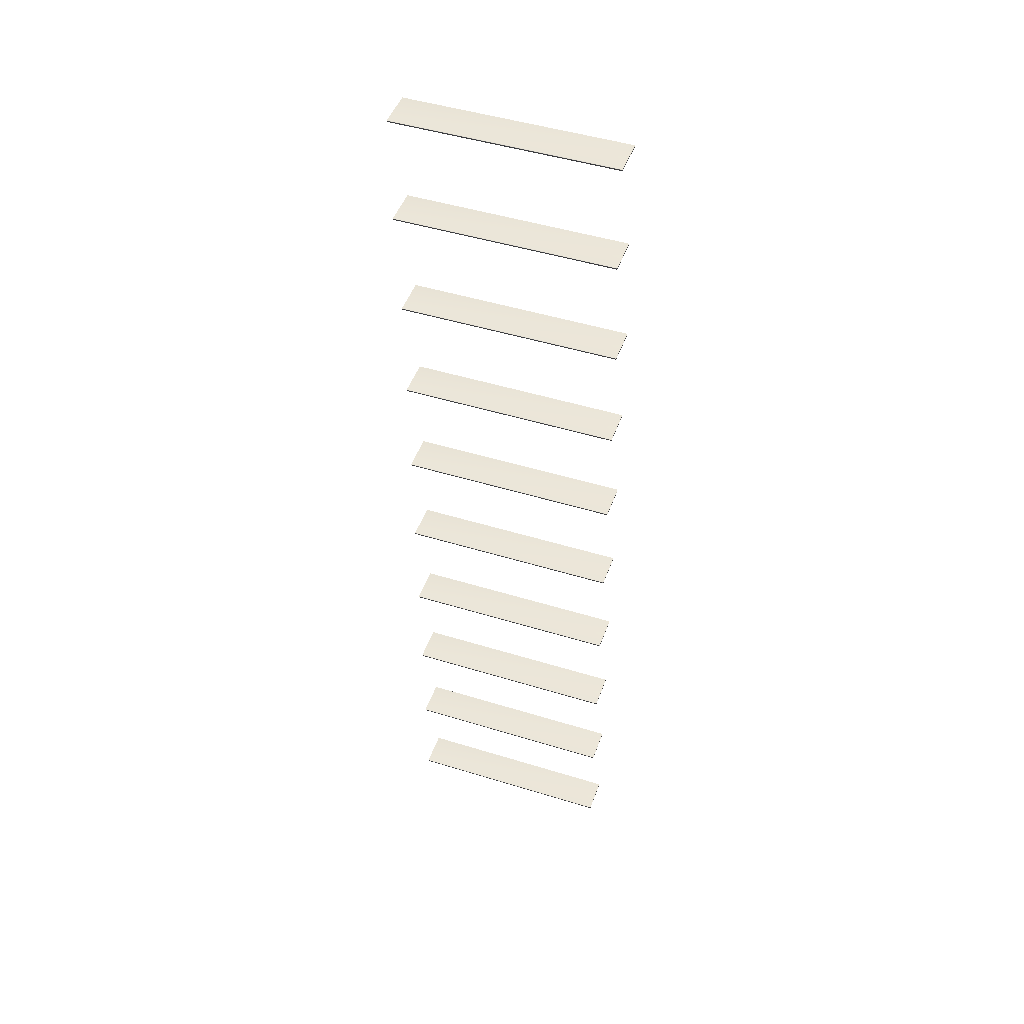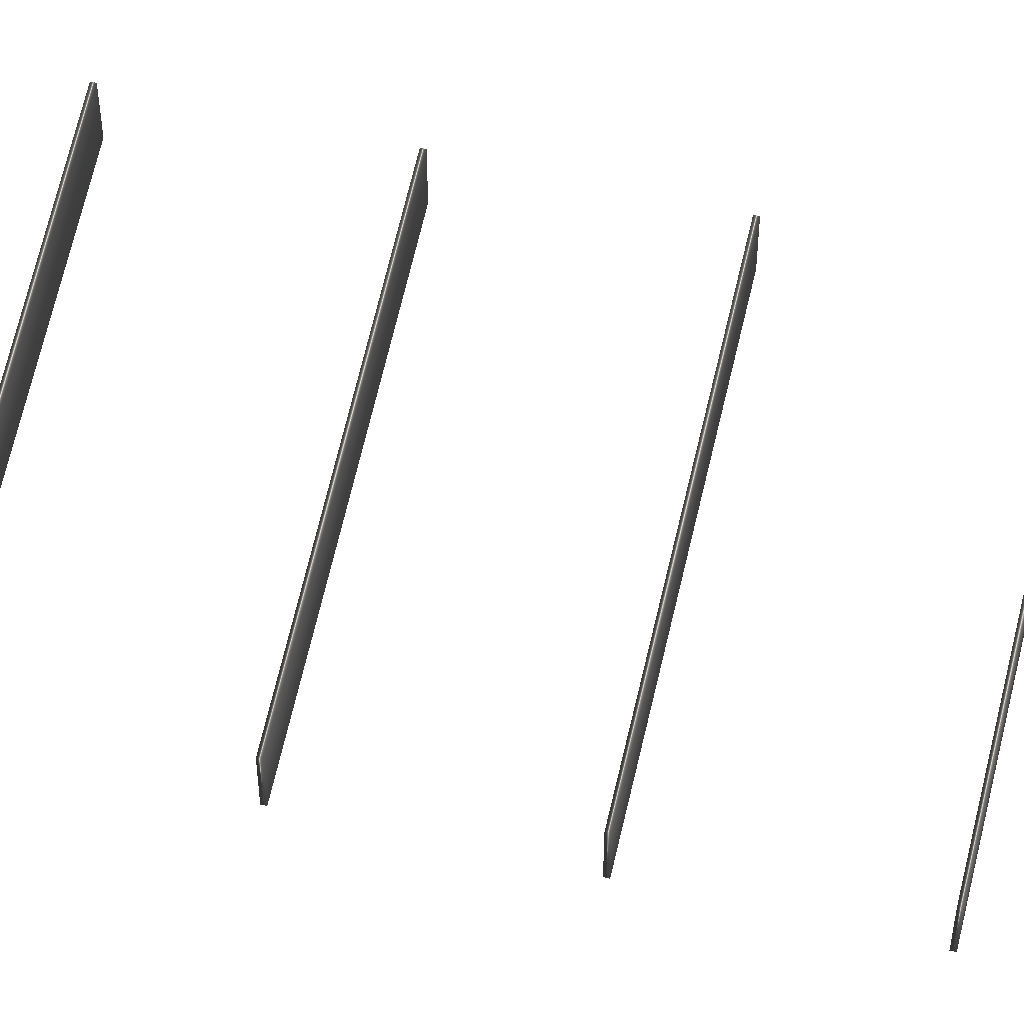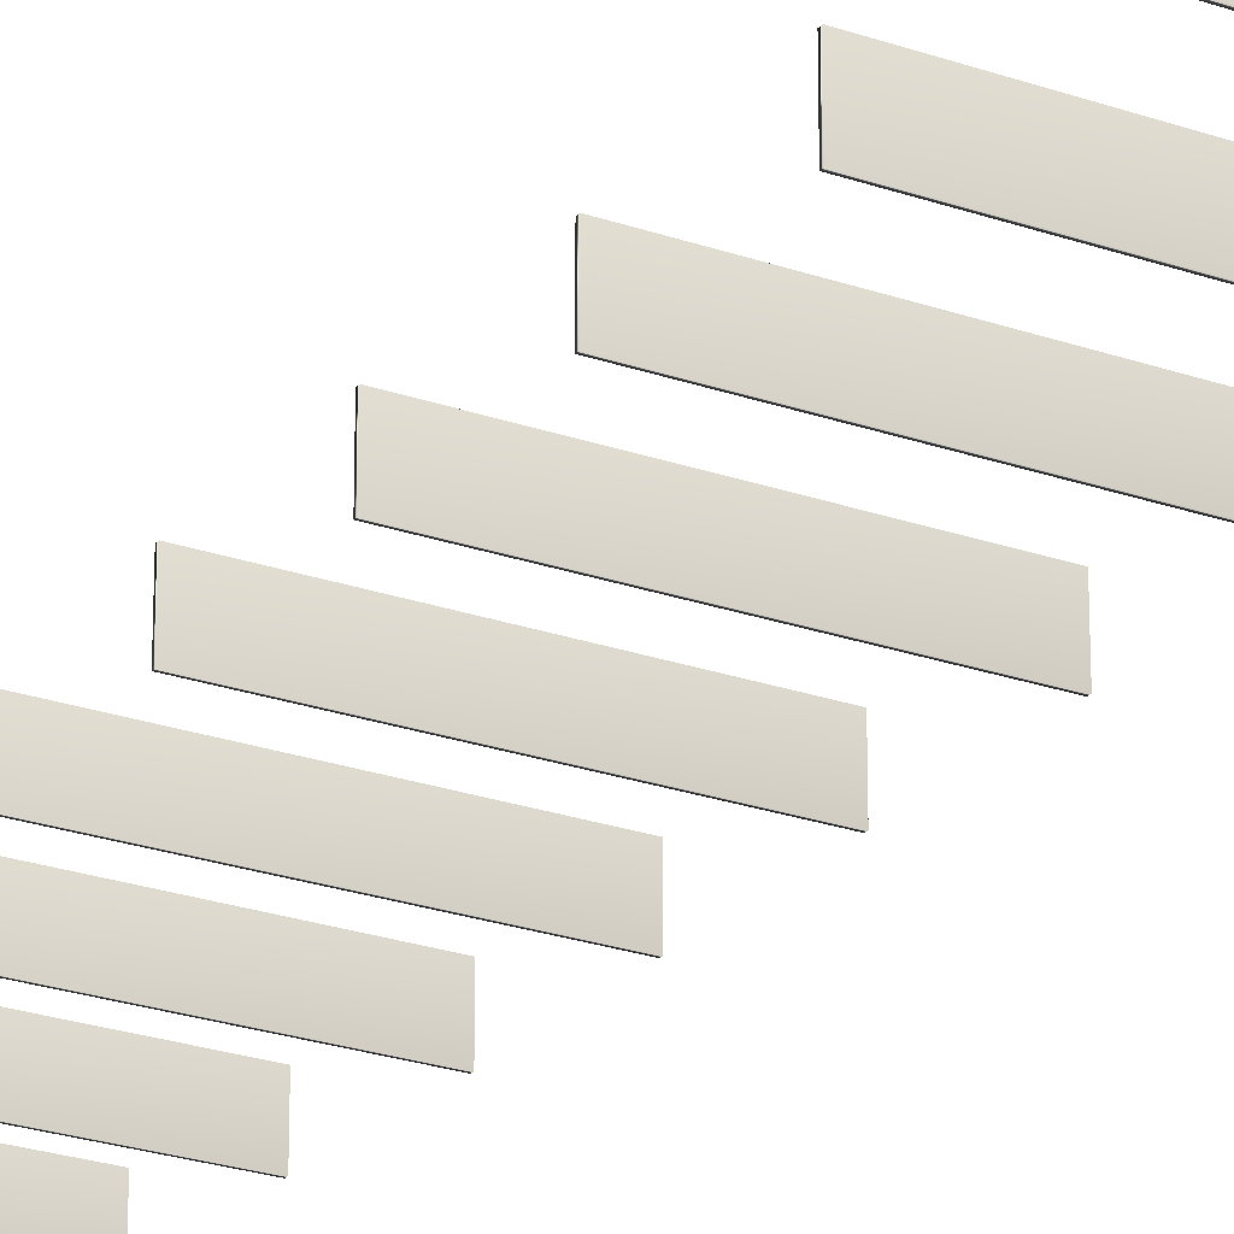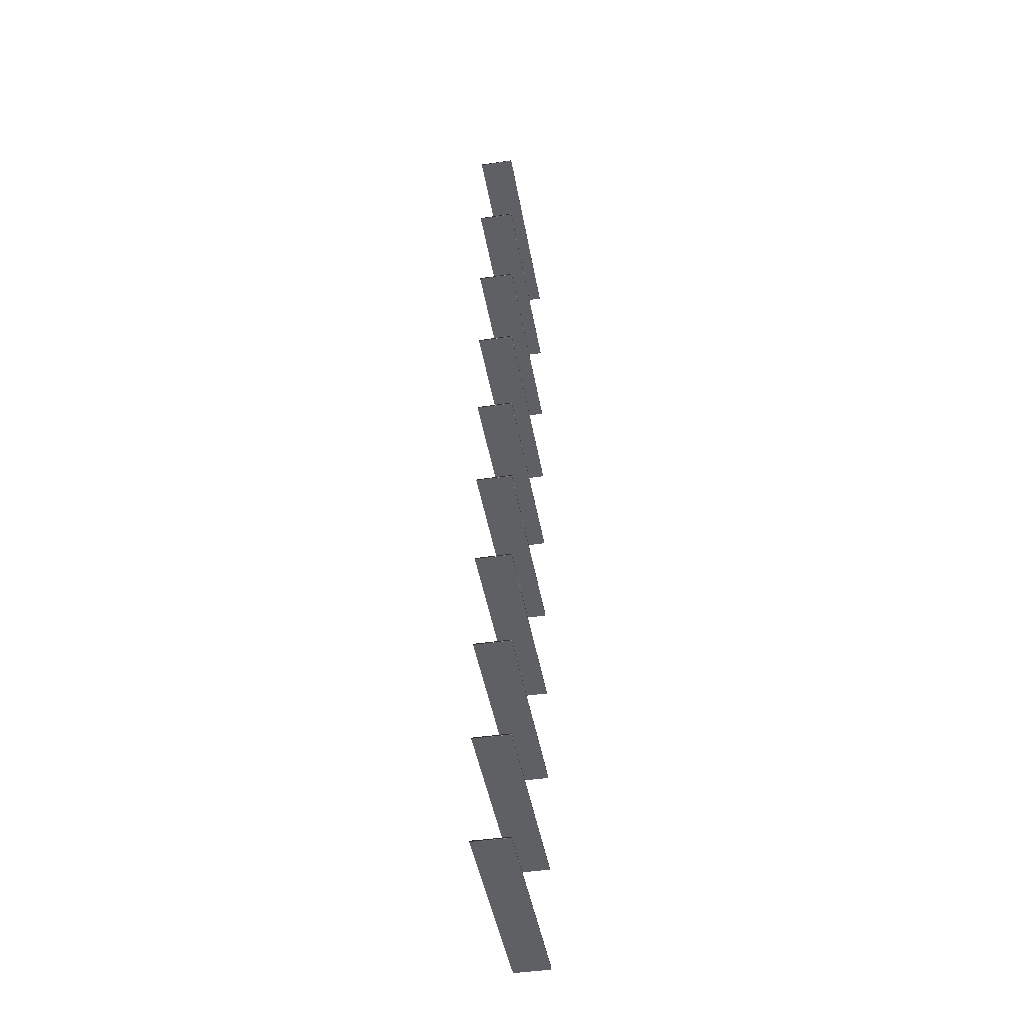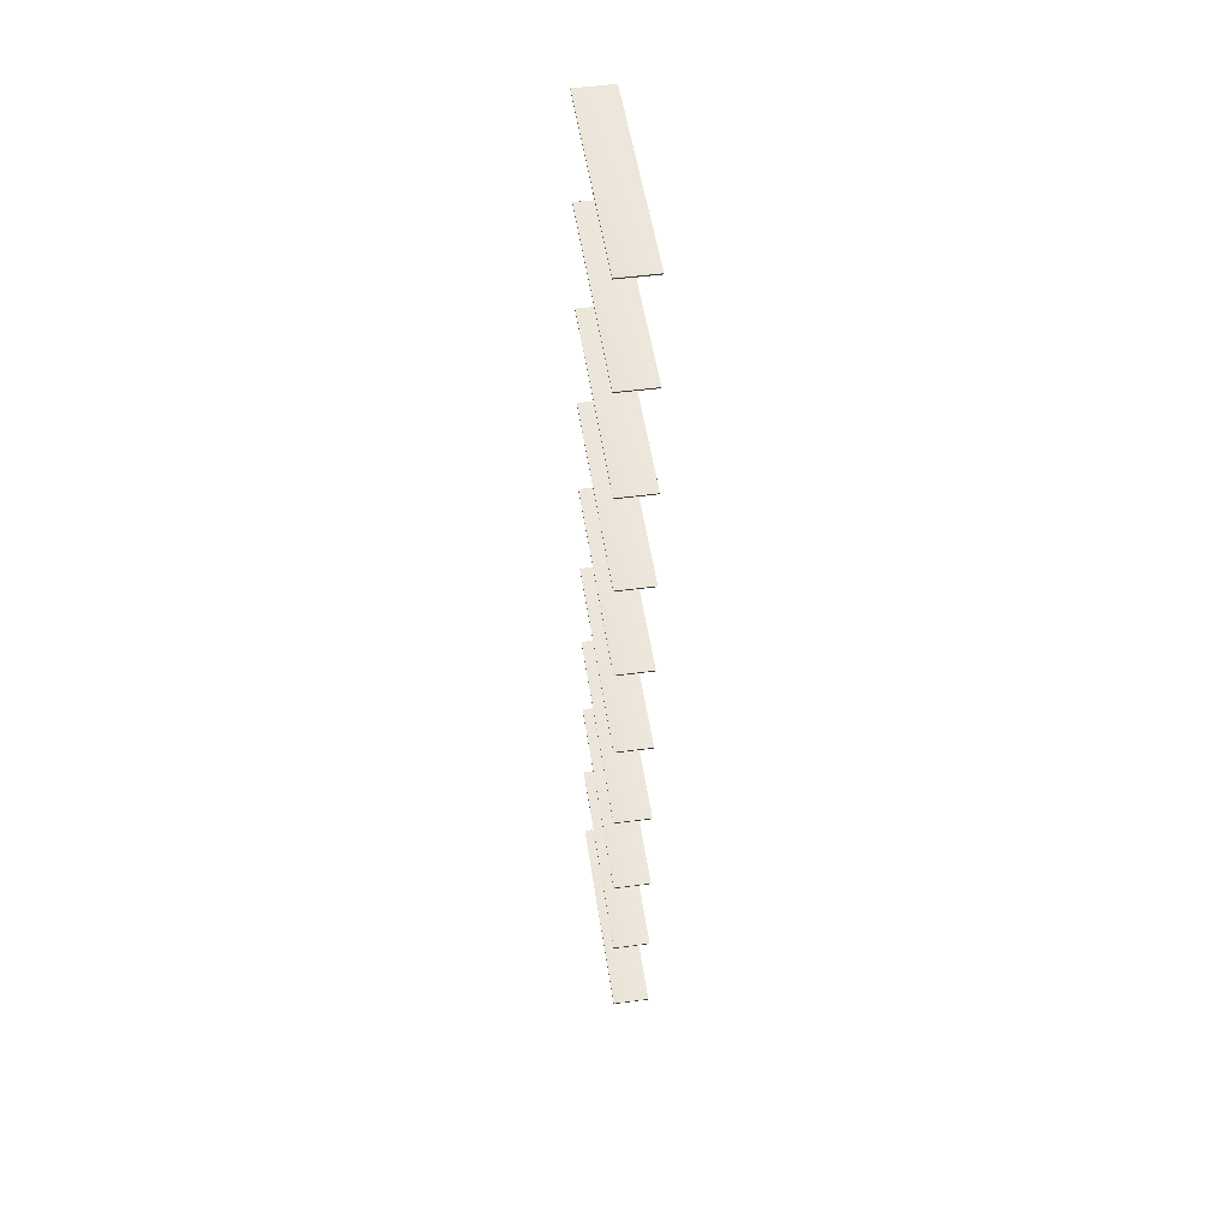
<metadata>
{"format":"obj","ext":"obj","renderer":"f3d","projection":"perspective","resolution":1024,"background":"white","views":[{"elev":47.3,"azim":-160.7,"up":"+Z"},{"elev":64.4,"azim":102.9,"up":"+Y"},{"elev":-23.9,"azim":149.5,"up":"+Y"},{"elev":-44.2,"azim":99.8,"up":"+Z"},{"elev":49.8,"azim":-98.4,"up":"+Z"}]}
</metadata>
<code>
v 13.15 9 -3.466
v 13.15 8.333 -3.466
v 13.15 9 -3.508
v 13.15 8.333 -3.508
v 9.154 8.333 -3.466
v 9.154 8.333 -3.508
v 9.154 9 -3.466
v 9.154 9 -3.508
v 13.15 9 -5.466
v 13.15 8.333 -5.466
v 13.15 9 -5.508
v 13.15 8.333 -5.508
v 9.154 8.333 -5.466
v 9.154 8.333 -5.508
v 9.154 9 -5.466
v 9.154 9 -5.508
v 13.08 9 -7.465
v 13.08 8.333 -7.465
v 13.08 9 -7.506
v 13.08 8.333 -7.506
v 9.084 8.333 -7.465
v 9.084 8.333 -7.506
v 9.084 9 -7.465
v 9.084 9 -7.506
v 13.08 9 -9.465
v 13.08 8.333 -9.465
v 13.08 9 -9.506
v 13.08 8.333 -9.506
v 9.084 8.333 -9.465
v 9.084 8.333 -9.506
v 9.084 9 -9.465
v 9.084 9 -9.506
v 13.08 9 -11.46
v 13.08 8.333 -11.46
v 13.08 9 -11.51
v 13.08 8.333 -11.51
v 9.084 8.333 -11.46
v 9.084 8.333 -11.51
v 9.084 9 -11.51
v 9.084 9 -11.46
v 13.08 9 -13.46
v 13.08 8.333 -13.46
v 13.08 9 -13.51
v 13.08 8.333 -13.51
v 9.084 8.333 -13.46
v 9.084 8.333 -13.51
v 9.084 9 -13.51
v 9.084 9 -13.46
v 13.08 9 -15.46
v 13.08 8.333 -15.46
v 13.08 9 -15.51
v 13.08 8.333 -15.51
v 9.084 8.333 -15.46
v 9.084 8.333 -15.51
v 9.084 9 -15.51
v 9.084 9 -15.46
v 13.08 9 -17.46
v 13.08 8.333 -17.46
v 13.08 9 -17.51
v 13.08 8.333 -17.51
v 9.084 8.333 -17.46
v 9.084 8.333 -17.51
v 9.084 9 -17.51
v 9.084 9 -17.46
v 13.08 9 -19.46
v 13.08 8.333 -19.46
v 13.08 9 -19.51
v 13.08 8.333 -19.51
v 9.084 8.333 -19.46
v 9.084 8.333 -19.51
v 9.084 9 -19.46
v 9.084 9 -19.51
v 13.08 9 -21.46
v 13.08 8.333 -21.46
v 13.08 9 -21.51
v 13.08 8.333 -21.51
v 9.084 8.333 -21.46
v 9.084 8.333 -21.51
v 9.084 9 -21.51
v 9.084 9 -21.46
f 1 2 3
f 3 2 4
f 5 6 2
f 2 6 4
f 7 5 1
f 1 5 2
f 3 4 8
f 8 4 6
f 1 3 7
f 7 3 8
f 8 6 7
f 7 6 5
f 9 10 11
f 11 10 12
f 13 14 10
f 10 14 12
f 15 13 9
f 9 13 10
f 9 11 15
f 15 11 16
f 11 12 16
f 16 12 14
f 16 14 15
f 15 14 13
f 17 18 19
f 19 18 20
f 21 22 18
f 18 22 20
f 23 21 17
f 17 21 18
f 19 20 24
f 24 20 22
f 17 19 23
f 23 19 24
f 24 22 23
f 23 22 21
f 25 26 27
f 27 26 28
f 29 30 26
f 26 30 28
f 31 29 25
f 25 29 26
f 27 28 32
f 32 28 30
f 25 27 31
f 31 27 32
f 32 30 31
f 31 30 29
f 33 34 35
f 35 34 36
f 37 38 34
f 34 38 36
f 35 36 39
f 39 36 38
f 40 37 33
f 33 37 34
f 33 35 40
f 40 35 39
f 39 38 40
f 40 38 37
f 41 42 43
f 43 42 44
f 45 46 42
f 42 46 44
f 43 44 47
f 47 44 46
f 48 45 41
f 41 45 42
f 41 43 48
f 48 43 47
f 47 46 48
f 48 46 45
f 49 50 51
f 51 50 52
f 53 54 50
f 50 54 52
f 51 52 55
f 55 52 54
f 56 53 49
f 49 53 50
f 49 51 56
f 56 51 55
f 55 54 56
f 56 54 53
f 57 58 59
f 59 58 60
f 61 62 58
f 58 62 60
f 59 60 63
f 63 60 62
f 64 61 57
f 57 61 58
f 57 59 64
f 64 59 63
f 63 62 64
f 64 62 61
f 65 66 67
f 67 66 68
f 69 70 66
f 66 70 68
f 71 69 65
f 65 69 66
f 67 68 72
f 72 68 70
f 65 67 71
f 71 67 72
f 72 70 71
f 71 70 69
f 73 74 75
f 75 74 76
f 77 78 74
f 74 78 76
f 75 76 79
f 79 76 78
f 80 77 73
f 73 77 74
f 73 75 80
f 80 75 79
f 79 78 80
f 80 78 77

</code>
